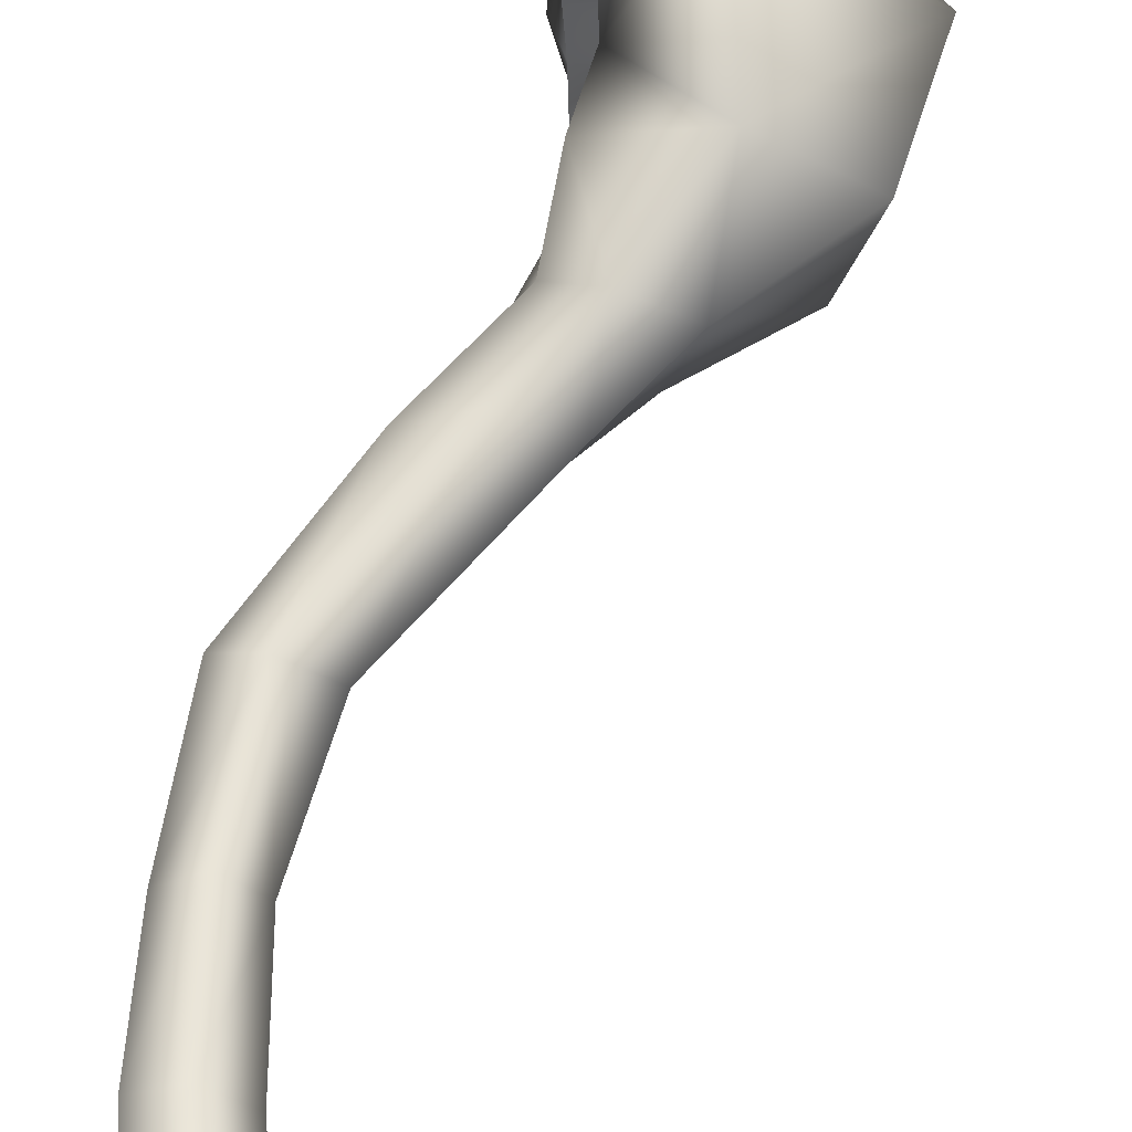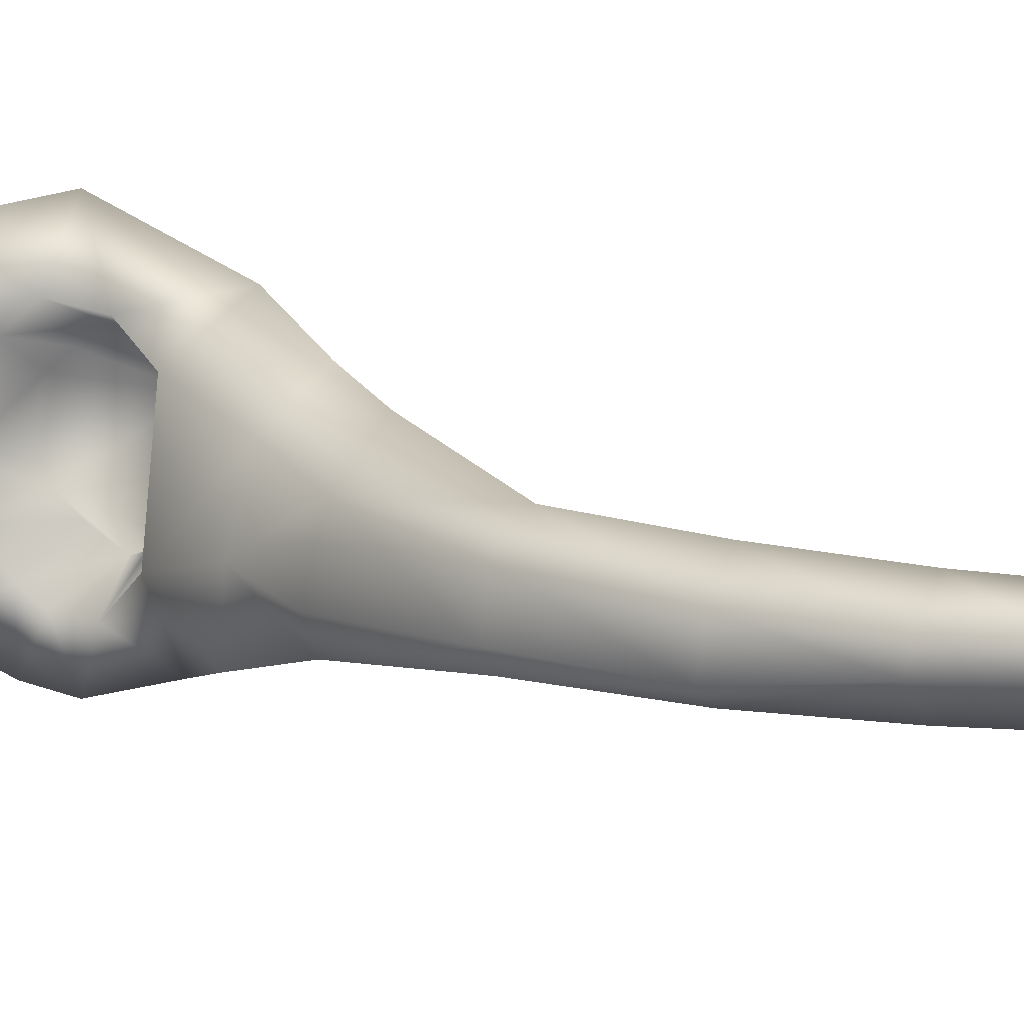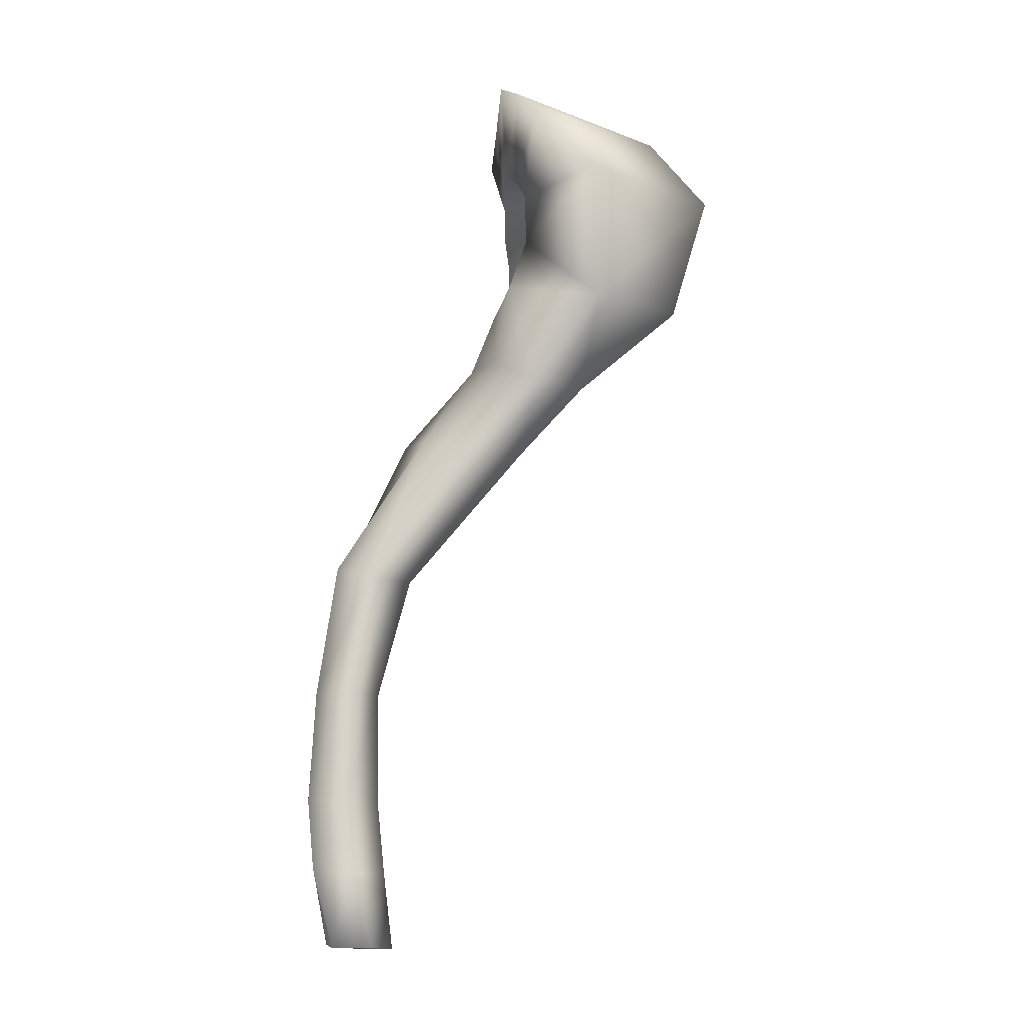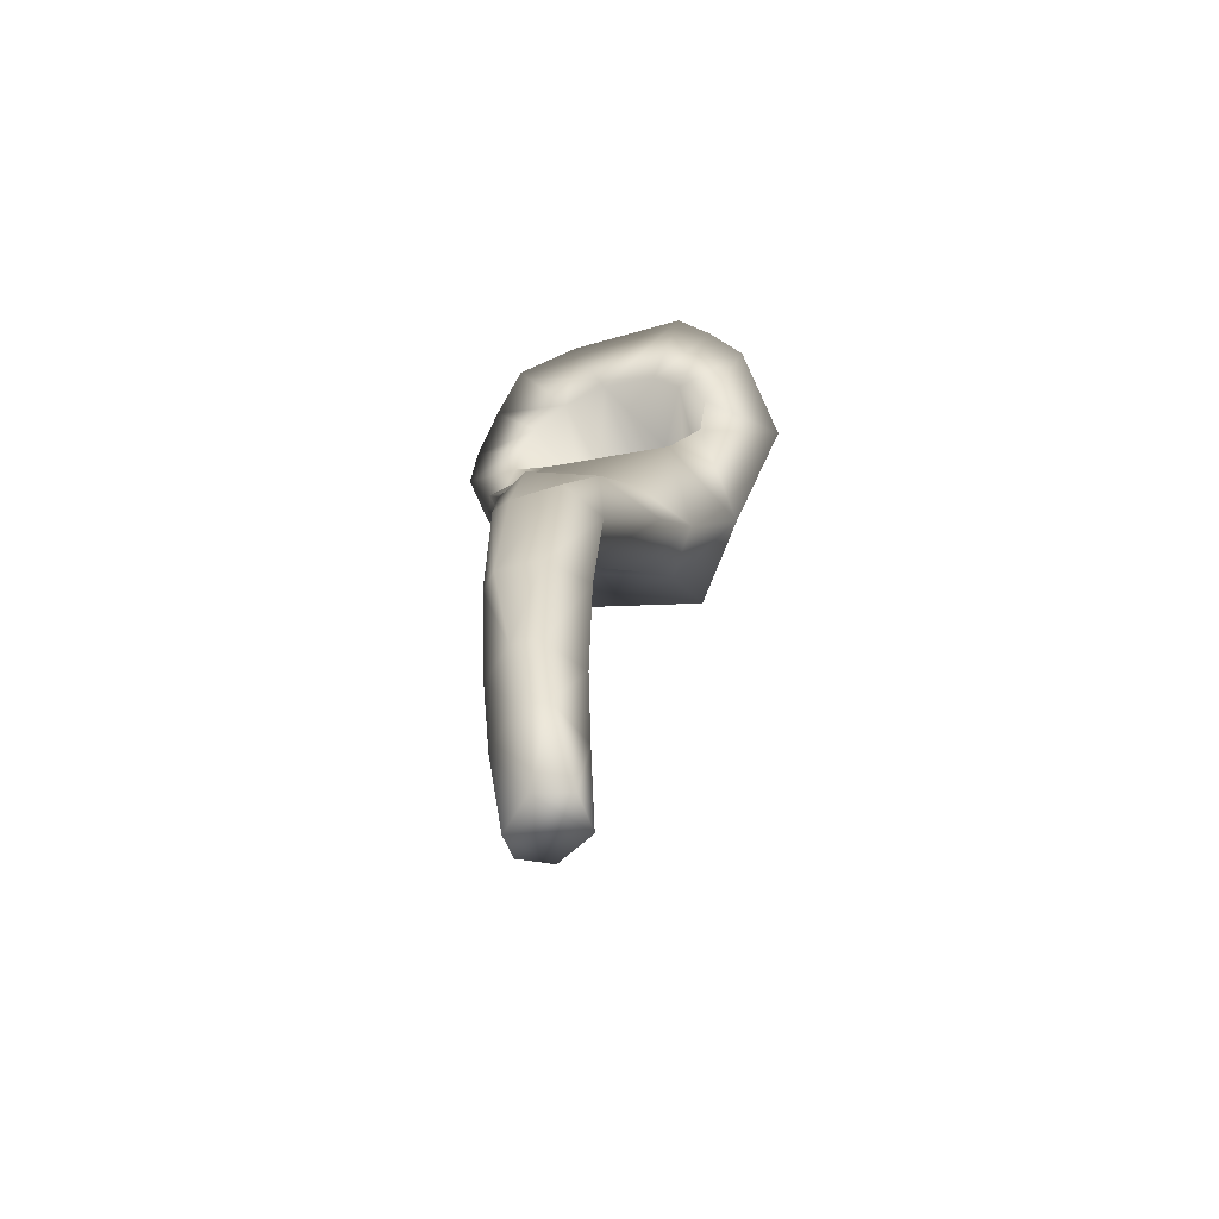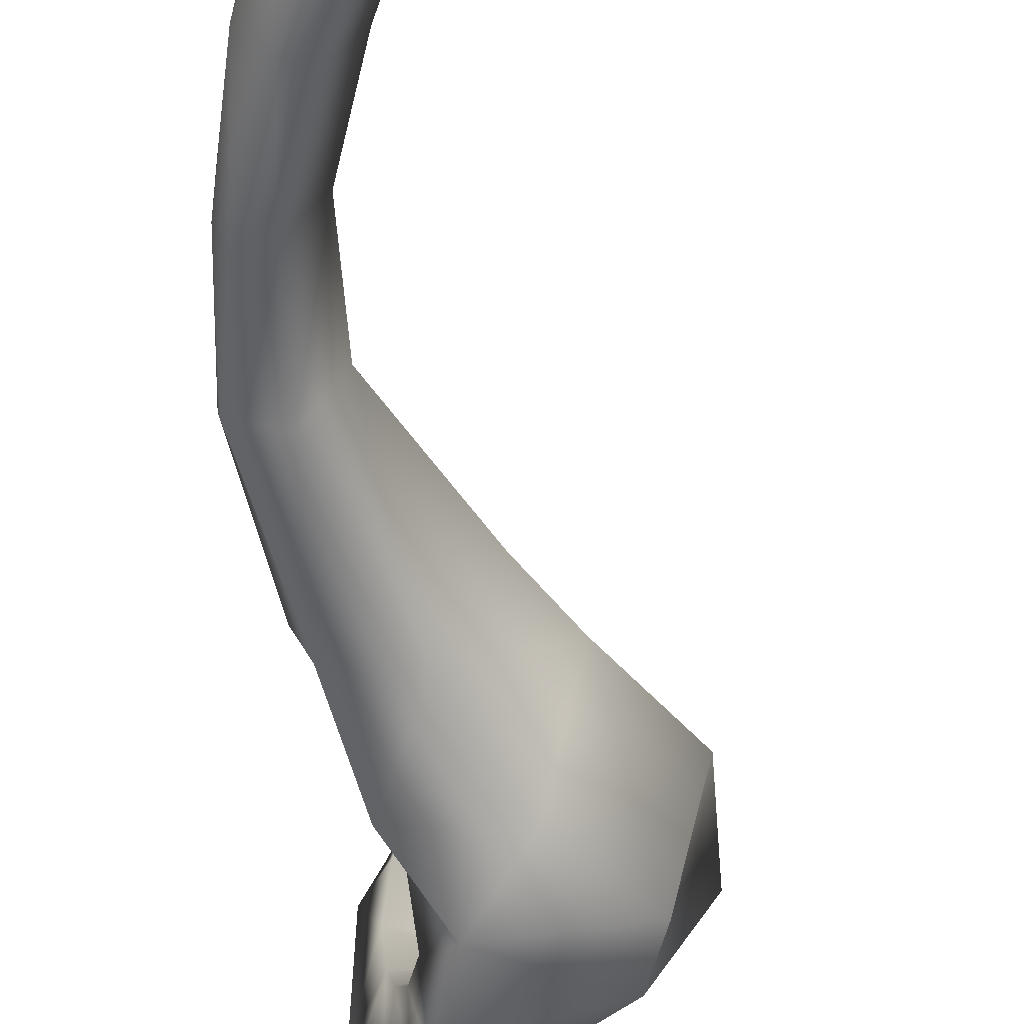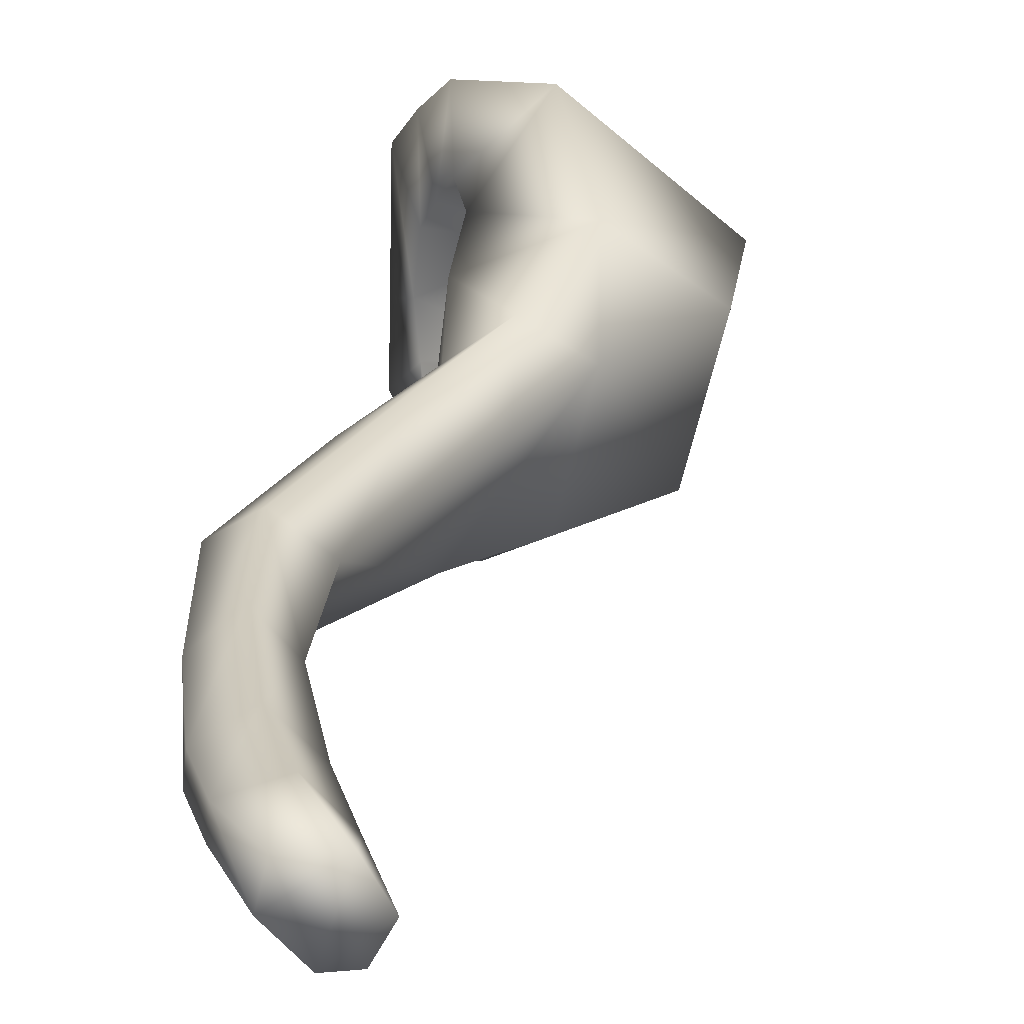
<metadata>
{"format":"obj","ext":"obj","renderer":"f3d","projection":"perspective","resolution":1024,"background":"white","views":[{"elev":60.3,"azim":1.2,"up":"+Z"},{"elev":14.5,"azim":-65.7,"up":"+Z"},{"elev":-13.3,"azim":-1.8,"up":"+Y"},{"elev":-53.2,"azim":-70.3,"up":"+Y"},{"elev":-47.5,"azim":-11.6,"up":"+Z"},{"elev":23.6,"azim":-8.7,"up":"+Z"}]}
</metadata>
<code>
o Circle
v -0.07488 -0.2423 0.004019
v -0.07178 -0.2437 0.01748
v -0.08127 -0.2099 0.001789
v -0.08056 -0.2113 0.01216
v -0.08404 -0.1832 -0.000564
v -0.08324 -0.1846 0.009803
v -0.08066 -0.1372 -0.008753
v -0.081 -0.1395 0.008313
v -0.07147 -0.08395 -0.009069
v -0.07309 -0.08648 0.01064
v -0.04582 -0.02662 -0.01473
v -0.03714 -0.03006 0.01076
v 0.02637 0.04608 -0.02379
v 0.03312 0.05711 -0.02678
v 0.03176 0.07752 -0.02256
v 0.03051 0.06288 -0.03054
v 0.03335 0.04217 0.01363
v 0.03522 0.06817 0.02905
v 0.03588 0.04589 0.02305
v 0.03152 0.08711 0.01543
v 0.03487 0.08021 0.02218
v 0.03122 0.08656 -0.01455
v 0.03225 0.09256 -0.000572
v -0.01635 0.008959 -0.01465
v -0.006143 0.03782 -0.023
v 0.001281 0.05509 -0.0399
v -0.000683 0.07834 -0.03125
v 0.000997 0.06967 -0.03812
v -0.006502 0.00505 0.01425
v -0.000721 0.03478 0.02664
v 0.005648 0.07112 0.04095
v 0.006289 0.05175 0.038
v -0.001039 0.08929 0.02123
v 0.002364 0.08209 0.03101
v -0.001465 0.08904 -0.01756
v -0.002738 0.09198 2.2e-05
v -9e-06 0.1019 -0.0493
v 0.004718 0.08144 -0.05928
v 0.005277 0.06331 -0.06206
v 0.007438 0.03364 -0.05352
v -0.01857 0.009077 -0.04152
v -0.03951 -0.02818 -0.02776
v -0.07105 -0.08752 -0.01534
v -0.07636 -0.1401 -0.01414
v -0.07429 -0.185 -0.01249
v -0.07015 -0.214 -0.01121
v -0.06394 -0.2438 -0.00826
v -0.004466 0.1245 0.03424
v 0.00979 0.1063 0.05727
v 0.03374 0.0759 0.06387
v 0.001988 0.1169 0.04604
v 0.03712 0.02691 0.04235
v 0.01022 -0.007547 0.03103
v -0.01501 -0.03567 0.02663
v -0.05889 -0.09152 0.02043
v -0.06721 -0.1401 0.01983
v -0.06784 -0.185 0.019
v -0.06362 -0.214 0.01836
v -0.05557 -0.2438 0.01688
v -0.007096 0.117 -0.03654
v -0.005326 0.1264 -0.01246
v 0.06288 0.1063 0.01735
v 0.01693 0.1175 -0.03654
v 0.0476 0.08144 -0.03654
v 0.08683 0.07868 0.01654
v 0.03221 0.126 -0.01246
v 0.06031 0.06331 -0.03655
v 0.07158 0.02691 0.01654
v 0.06031 0.03364 -0.03655
v 0.03097 -0.007547 0.01654
v 0.02175 0.009077 -0.03655
v 0.004936 -0.03567 0.01214
v -0.01206 -0.02818 -0.02776
v -0.04253 -0.09152 0.00593
v -0.05415 -0.08752 -0.01534
v -0.05532 -0.1401 0.005331
v -0.06657 -0.1401 -0.01414
v -0.05468 -0.185 0.004505
v -0.0645 -0.185 -0.01249
v -0.05165 -0.214 0.003864
v -0.06036 -0.214 -0.01121
v -0.048 -0.2438 0.002389
v -0.05415 -0.2438 -0.00826
f 42 9 11
f 43 7 9
f 44 5 7
f 45 3 5
f 46 1 3
f 58 2 59
f 57 4 58
f 56 6 57
f 55 8 56
f 55 12 10
f 54 29 12
f 1 4 3
f 3 6 5
f 5 8 7
f 7 10 9
f 9 12 11
f 24 12 29
f 20 23 17
f 21 20 17
f 18 21 17
f 22 16 13
f 19 18 17
f 17 22 13
f 17 23 22
f 14 13 16
f 15 16 22
f 16 27 28
f 19 30 32
f 36 20 33
f 18 32 31
f 26 16 28
f 17 25 30
f 20 34 33
f 15 35 27
f 13 26 25
f 22 36 35
f 34 18 31
f 29 25 24
f 41 25 40
f 40 26 39
f 39 28 38
f 38 27 37
f 37 35 60
f 30 53 52
f 32 52 50
f 31 50 49
f 34 49 51
f 33 51 48
f 36 48 61
f 35 61 60
f 40 67 69
f 47 81 83
f 46 79 81
f 63 37 60
f 45 77 79
f 77 43 75
f 39 64 67
f 75 42 73
f 64 37 63
f 73 41 71
f 71 40 69
f 54 74 72
f 53 72 70
f 52 70 68
f 65 52 68
f 51 62 66
f 80 59 82
f 78 58 80
f 48 51 66
f 76 57 78
f 55 76 74
f 62 50 65
f 63 61 66
f 64 66 62
f 64 65 67
f 67 68 69
f 69 70 71
f 73 70 72
f 73 74 75
f 75 76 77
f 79 76 78
f 81 78 80
f 83 80 82
f 61 48 66
f 42 24 41
f 59 1 47
f 42 43 9
f 43 44 7
f 44 45 5
f 45 46 3
f 46 47 1
f 58 4 2
f 57 6 4
f 56 8 6
f 55 10 8
f 55 54 12
f 54 53 29
f 1 2 4
f 3 4 6
f 5 6 8
f 7 8 10
f 9 10 12
f 24 11 12
f 16 15 27
f 19 17 30
f 36 23 20
f 18 19 32
f 26 14 16
f 17 13 25
f 20 21 34
f 15 22 35
f 13 14 26
f 22 23 36
f 34 21 18
f 29 30 25
f 41 24 25
f 40 25 26
f 39 26 28
f 38 28 27
f 37 27 35
f 30 29 53
f 32 30 52
f 31 32 50
f 34 31 49
f 33 34 51
f 36 33 48
f 35 36 61
f 40 39 67
f 47 46 81
f 46 45 79
f 45 44 77
f 77 44 43
f 39 38 64
f 75 43 42
f 64 38 37
f 73 42 41
f 71 41 40
f 54 55 74
f 53 54 72
f 52 53 70
f 65 50 52
f 51 49 62
f 80 58 59
f 78 57 58
f 76 56 57
f 55 56 76
f 62 49 50
f 63 60 61
f 64 63 66
f 64 62 65
f 67 65 68
f 69 68 70
f 73 71 70
f 73 72 74
f 75 74 76
f 79 77 76
f 81 79 78
f 83 81 80
f 42 11 24
f 47 83 82
f 82 59 47
f 2 1 59

</code>
